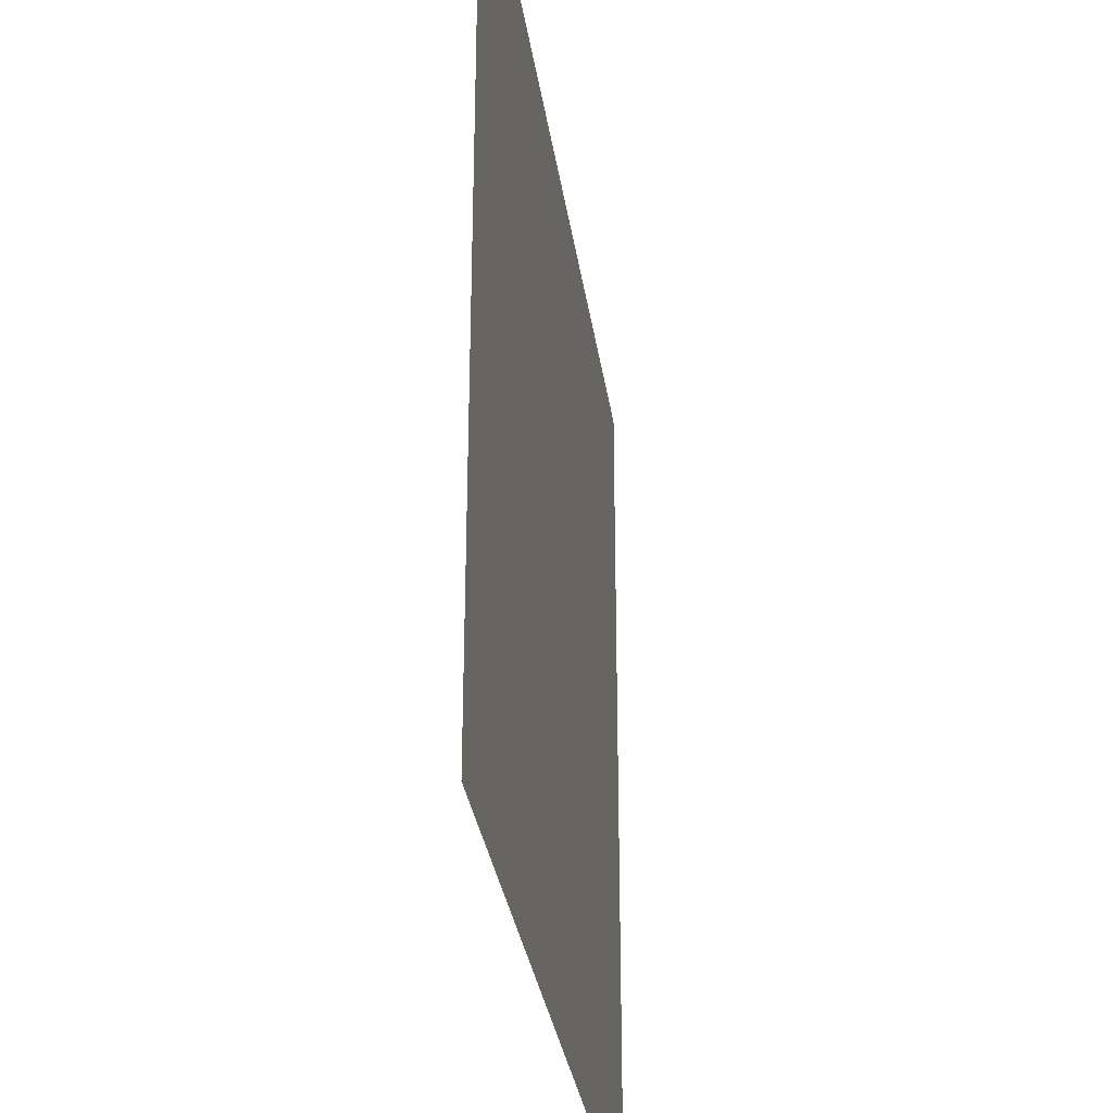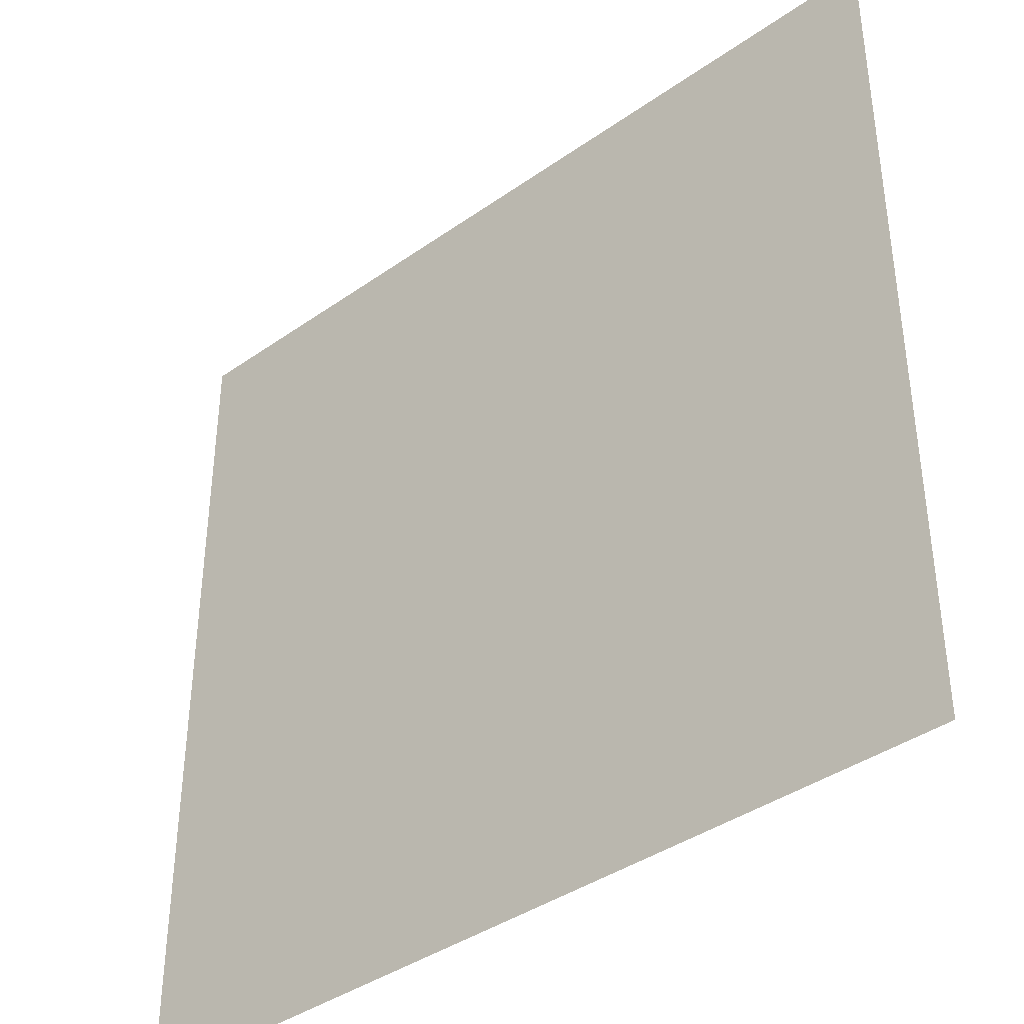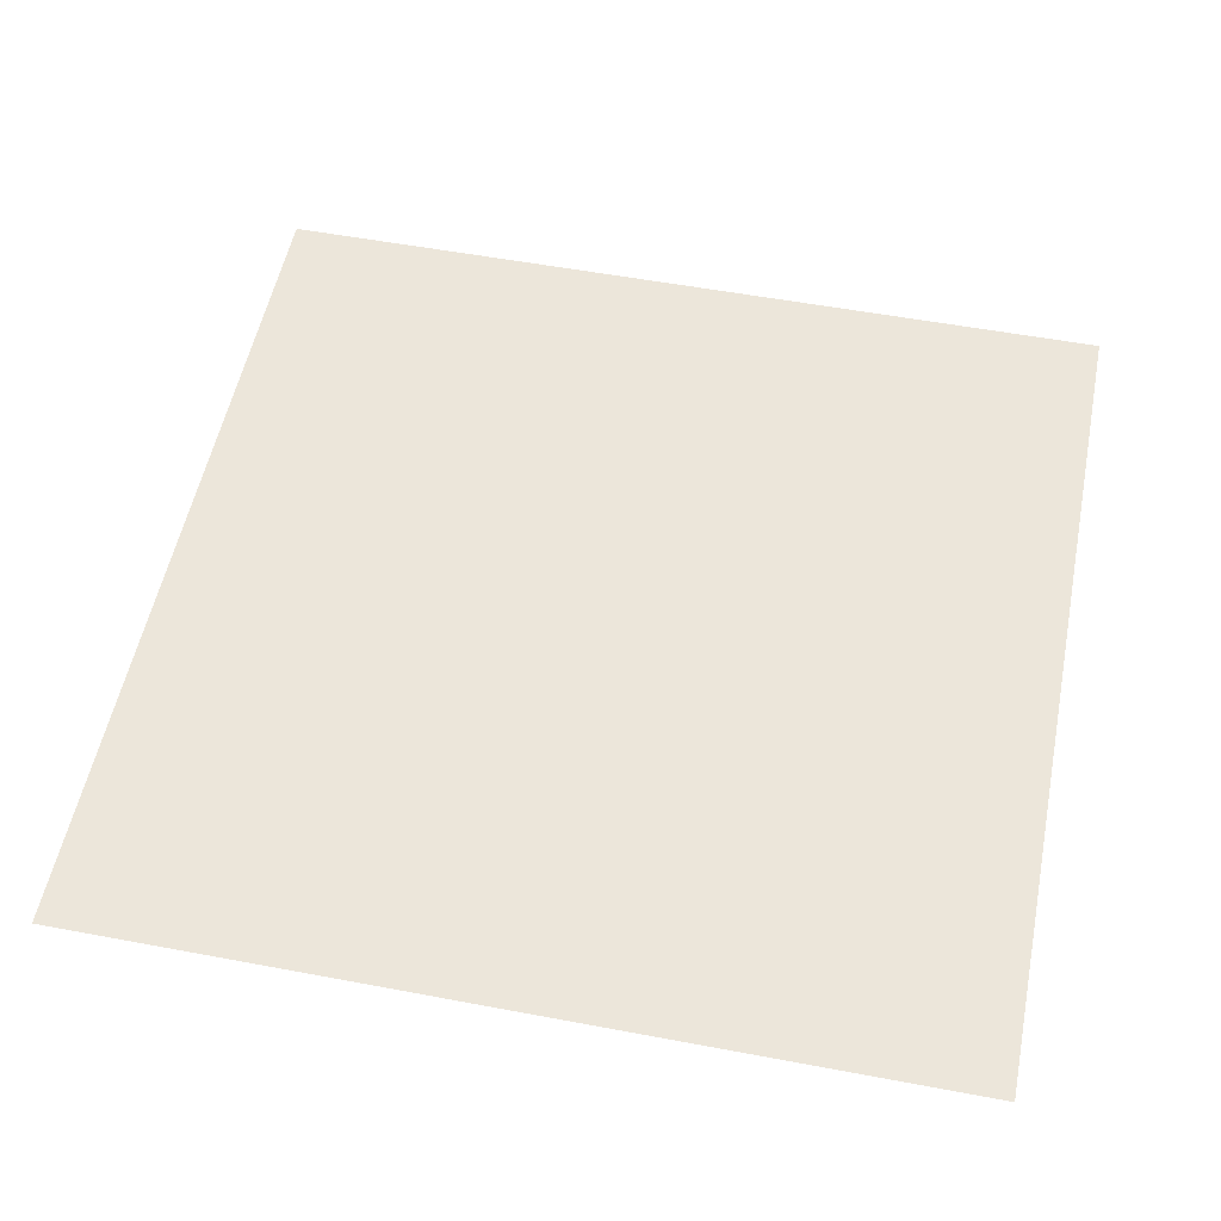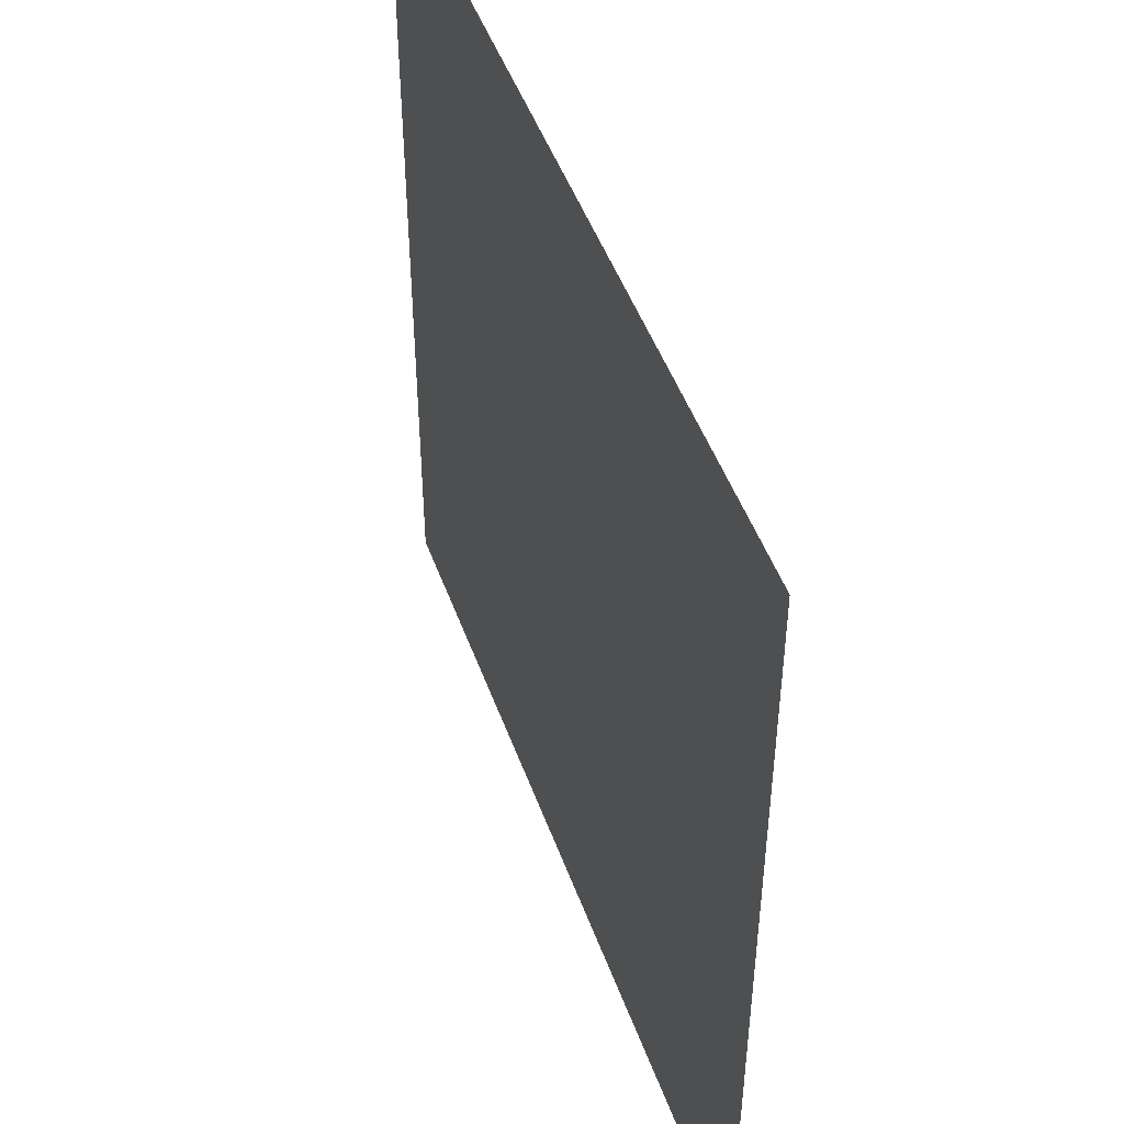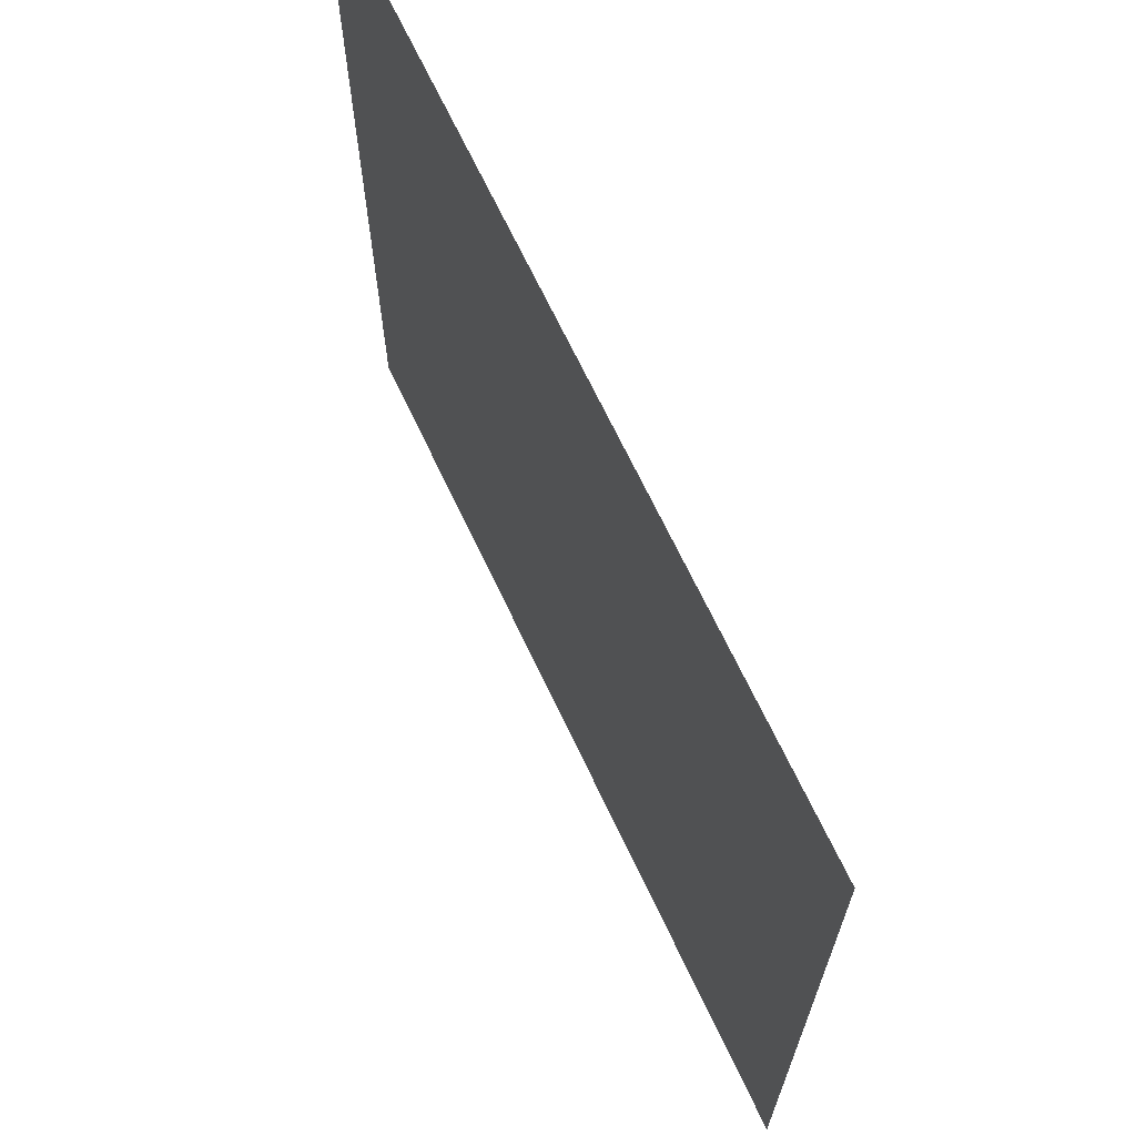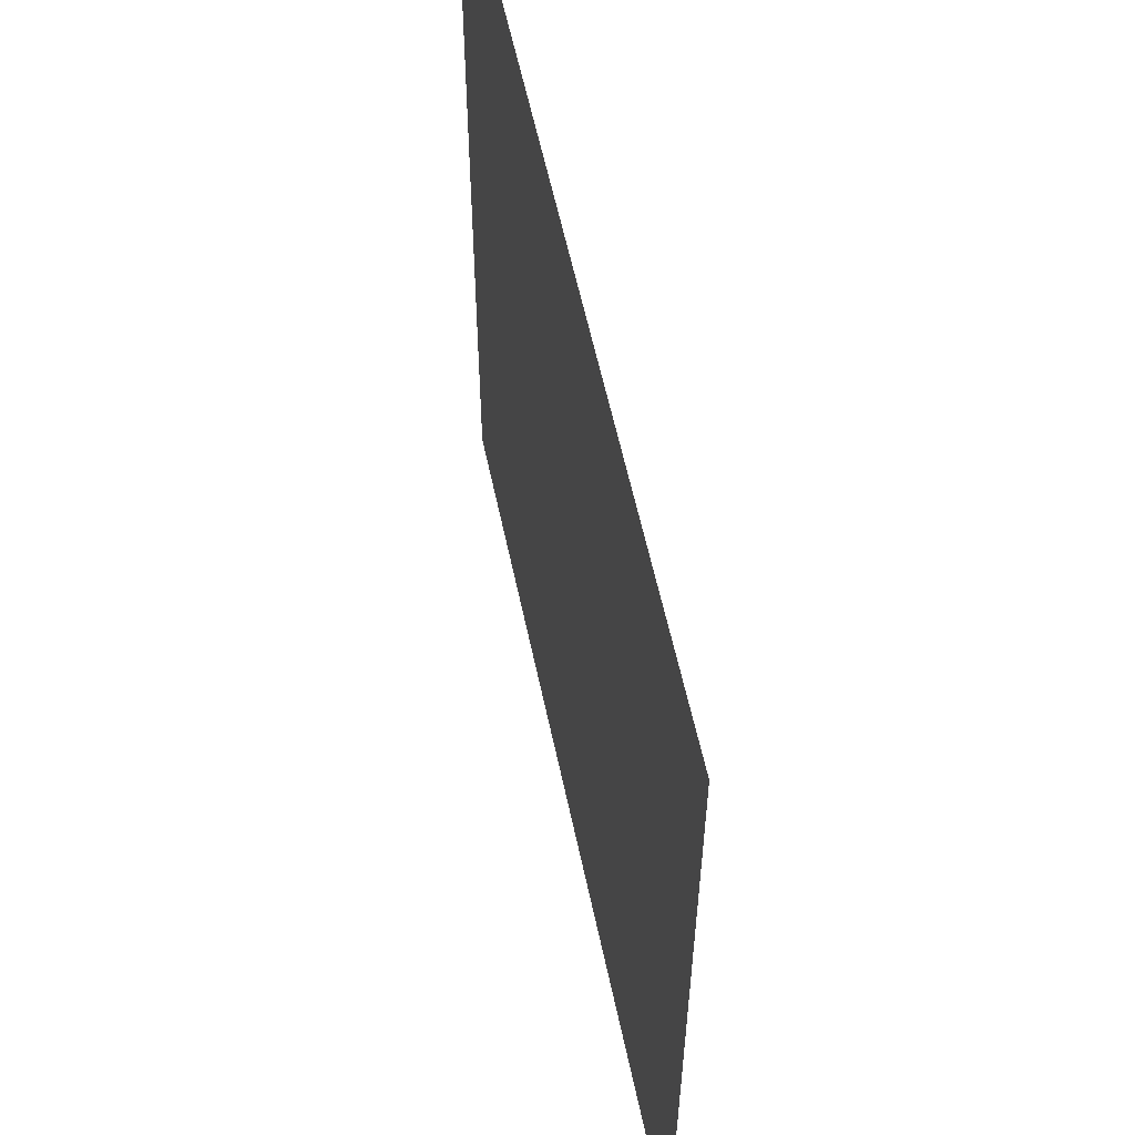
<metadata>
{"format":"obj","ext":"obj","renderer":"f3d","projection":"perspective","resolution":1024,"background":"white","views":[{"elev":-31.6,"azim":98.1,"up":"+Z"},{"elev":-39.5,"azim":-138.8,"up":"+Z"},{"elev":54.2,"azim":11.3,"up":"+Y"},{"elev":48.7,"azim":-109.5,"up":"+Z"},{"elev":68.6,"azim":64.7,"up":"+Z"},{"elev":58.4,"azim":78.1,"up":"+Z"}]}
</metadata>
<code>
g default
v -4.79 2.092 -6.62
v -4.29 2.092 -6.62
v -3.79 2.092 -6.62
v -4.79 2.092 -7.12
v -4.29 2.092 -7.12
v -3.79 2.092 -7.12
v -4.79 2.092 -7.62
v -4.29 2.092 -7.62
v -3.79 2.092 -7.62
g ElevatorSpot_2_Floor6
f 1 2 5 4
f 2 3 6 5
f 4 5 8 7
f 5 6 9 8

</code>
